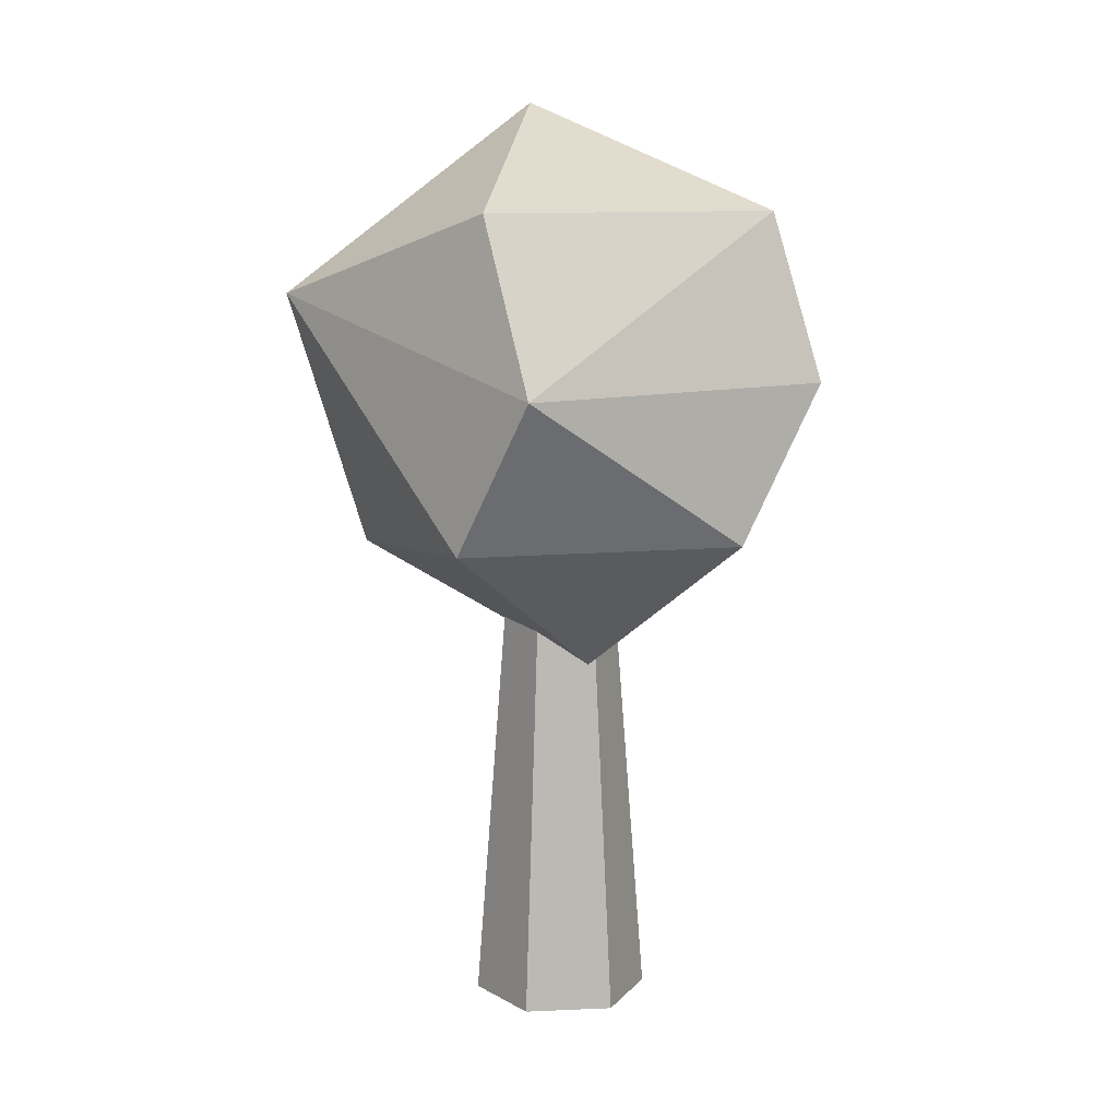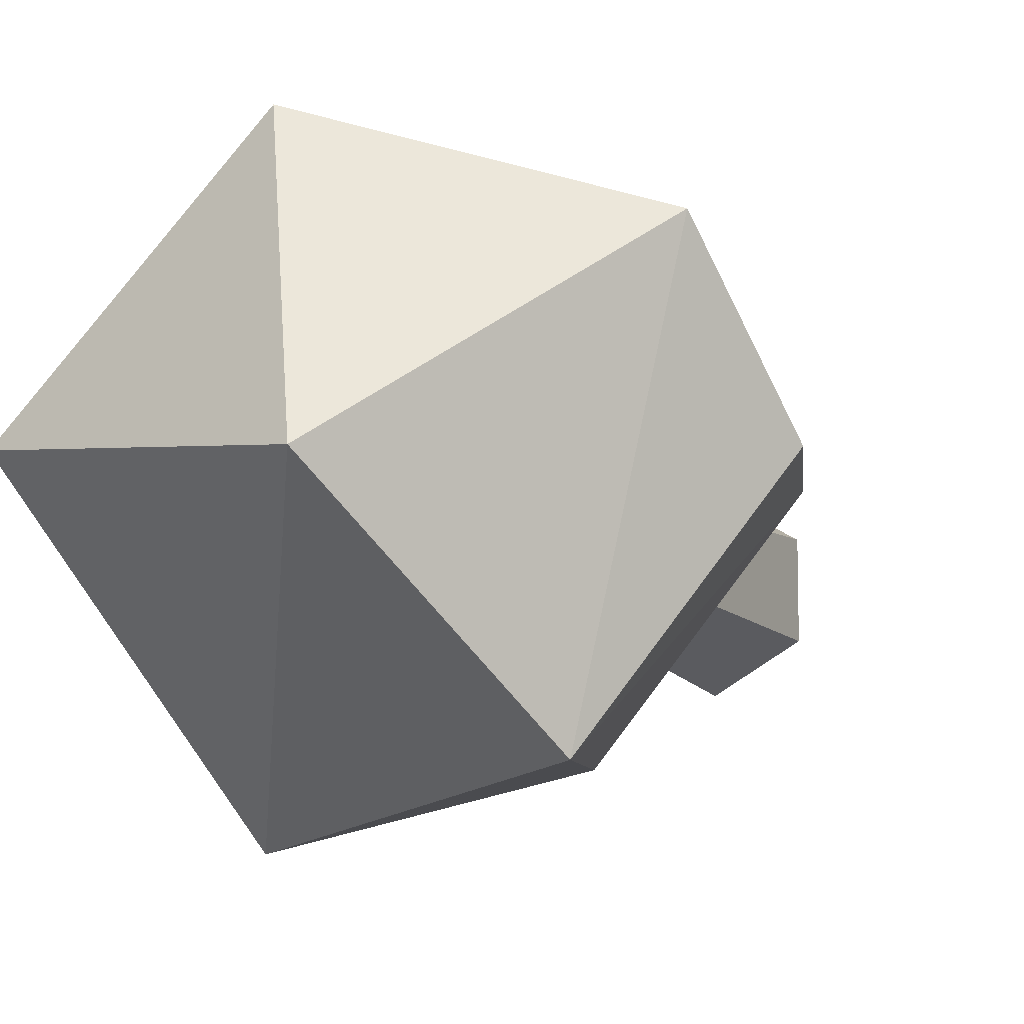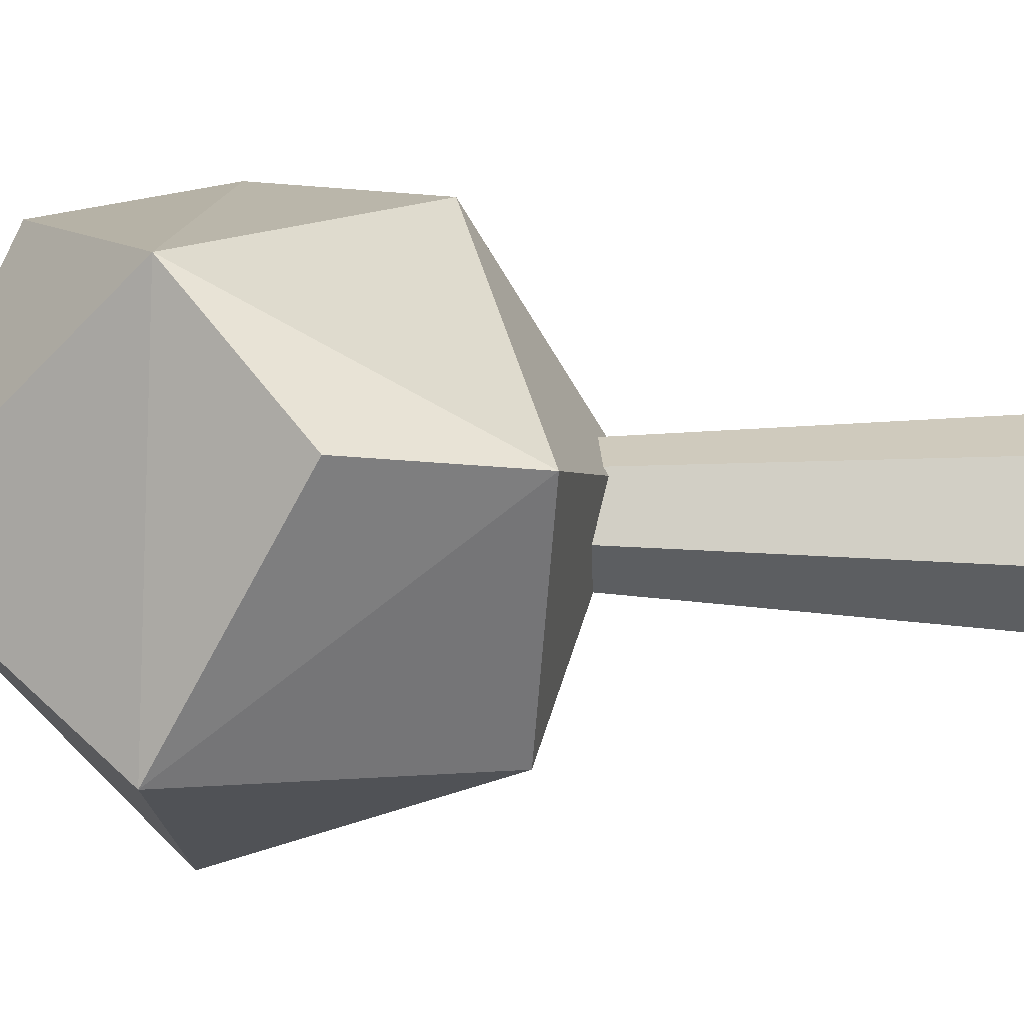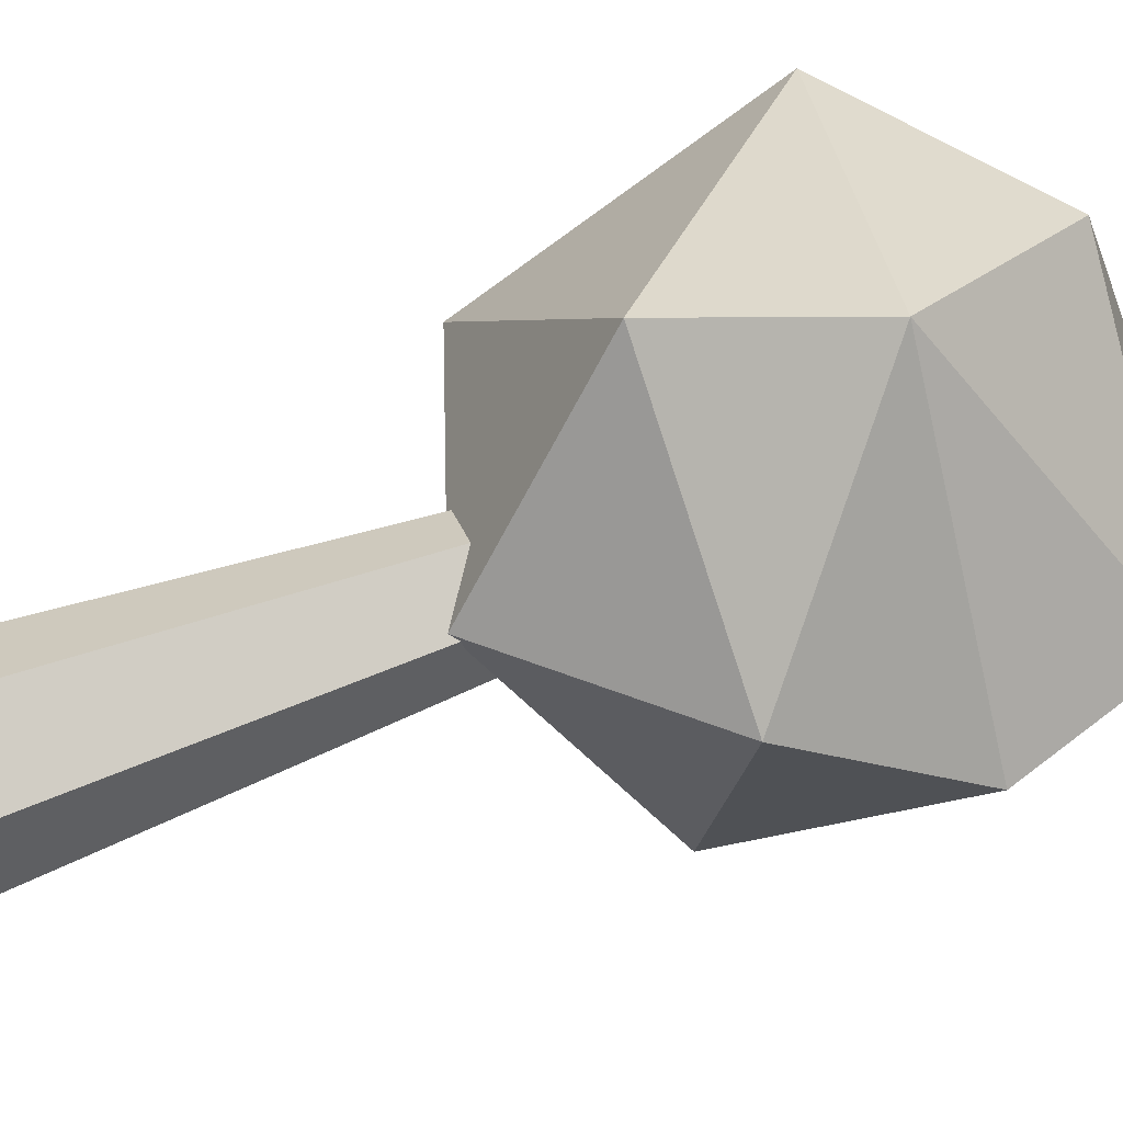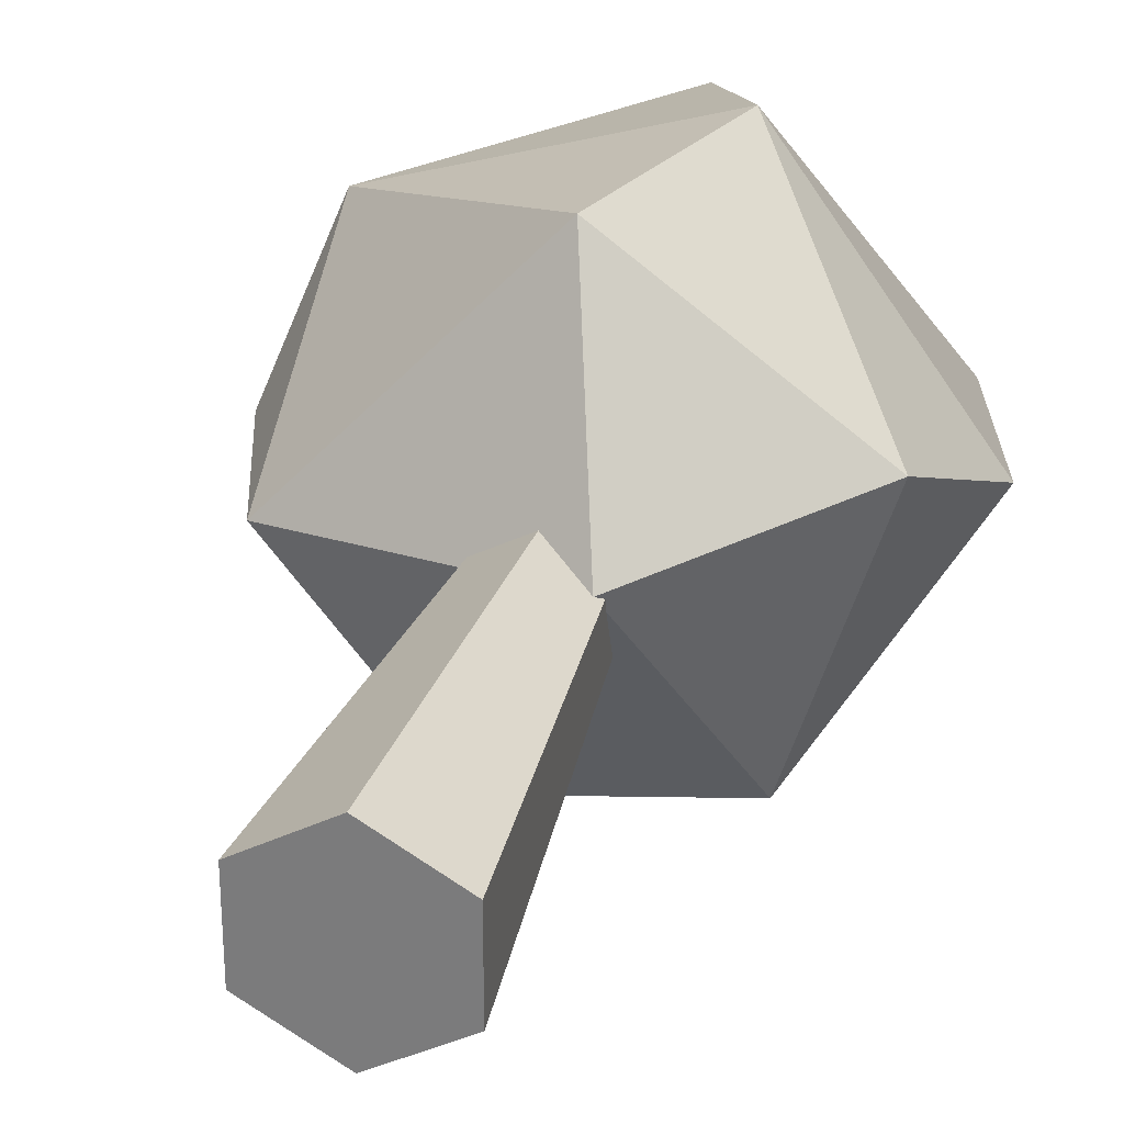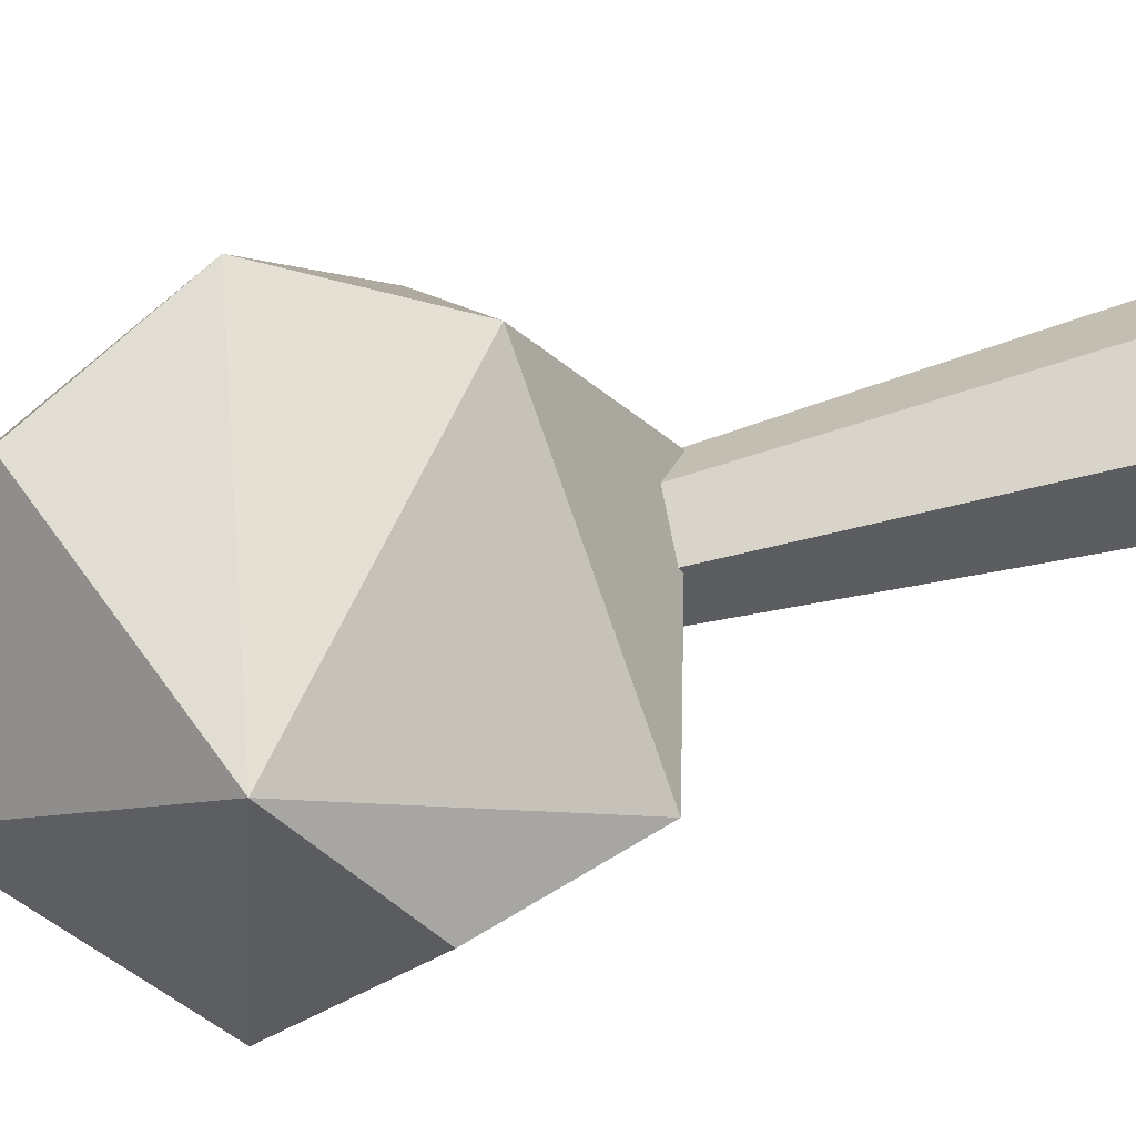
<metadata>
{"format":"obj","ext":"obj","renderer":"f3d","projection":"perspective","resolution":1024,"background":"white","views":[{"elev":11.0,"azim":23.7,"up":"+Y"},{"elev":-9.7,"azim":-157.4,"up":"+Z"},{"elev":-7.2,"azim":-98.8,"up":"+Z"},{"elev":54.4,"azim":67.4,"up":"+Z"},{"elev":28.6,"azim":14.9,"up":"+Z"},{"elev":46.5,"azim":-109.0,"up":"+Z"}]}
</metadata>
<code>
o Tree.006_Cylinder.008
v 0.6 -0.01473 2.239
v 0.6 0.3693 2.268
v 0.6694 -0.01473 2.279
v 0.6441 0.3693 2.294
v 0.6694 -0.01473 2.359
v 0.6441 0.3693 2.345
v 0.6 -0.01473 2.399
v 0.6 0.3693 2.37
v 0.5306 -0.01473 2.359
v 0.5559 0.3693 2.345
v 0.5306 -0.01473 2.279
v 0.5559 0.3693 2.294
v 0.5423 0.3997 2.146
v 0.4586 0.6545 2.128
v 0.556 0.8224 2.288
v 0.6415 0.3133 2.35
v 0.5979 0.4421 2.534
v 0.8022 0.4421 2.386
v 0.3947 0.4067 2.319
v 0.7253 0.4421 2.147
v 0.8493 0.5807 2.319
v 0.6762 0.5807 2.558
v 0.3852 0.6534 2.444
v 0.3482 0.555 2.319
v 0.6758 0.6075 2.082
v 0.6143 0.7305 2.512
v 0.8028 0.729 2.319
f 1 2 4 3
f 3 4 6 5
f 5 6 8 7
f 7 8 10 9
f 4 2 12 10 8 6
f 9 10 12 11
f 11 12 2 1
f 1 3 5 7 9 11
f 16 19 13
f 13 19 14
f 18 21 22
f 17 22 23
f 13 14 25
f 20 25 21
f 23 26 15
f 14 23 15
f 25 14 15
f 27 25 15
f 26 27 15
f 21 25 27
f 24 23 14
f 23 22 26
f 22 27 26
f 22 21 27
f 20 13 25
f 14 19 24
f 24 19 23
f 19 17 23
f 17 18 22
f 18 20 21
f 16 13 20
f 16 17 19
f 18 16 20
f 16 18 17

</code>
